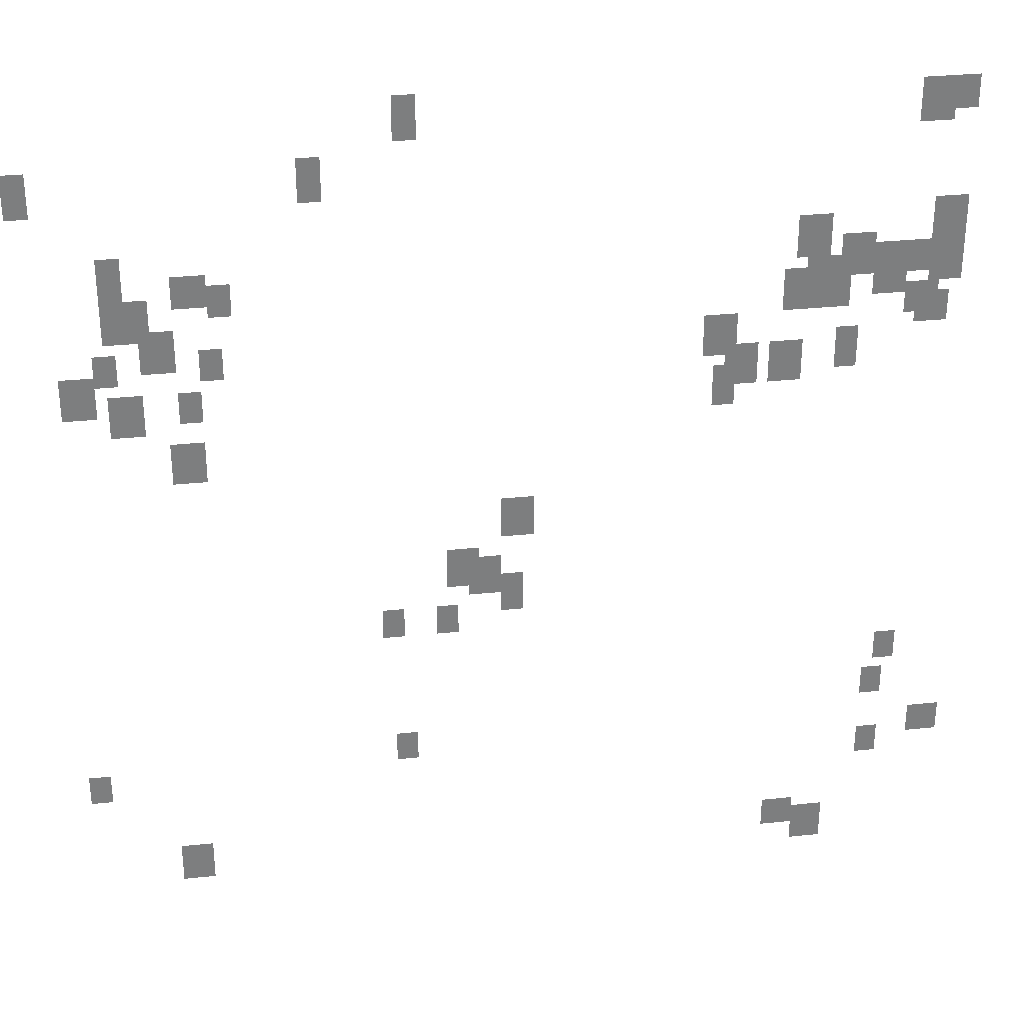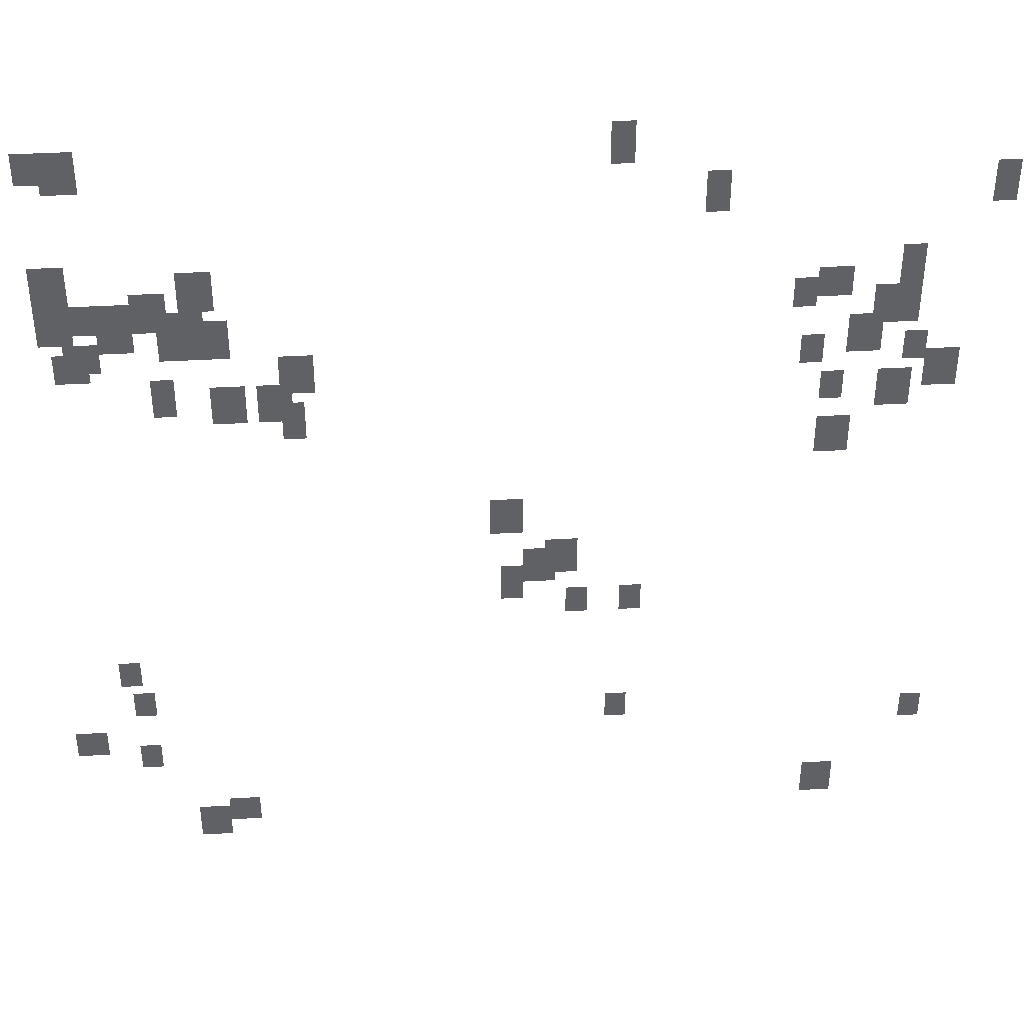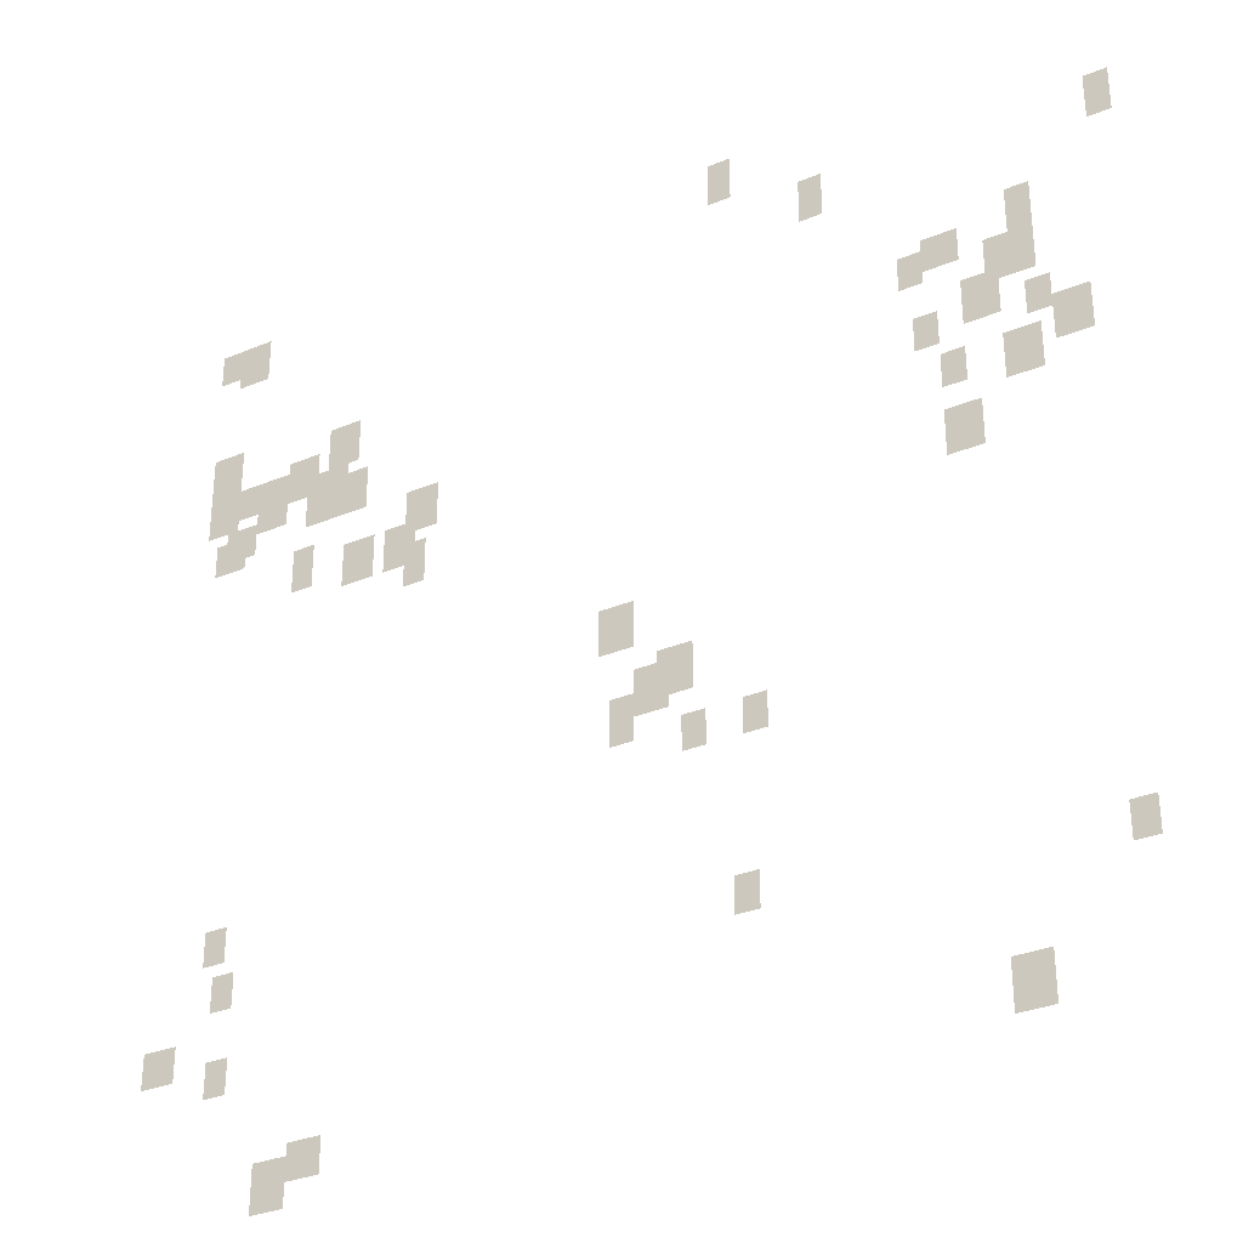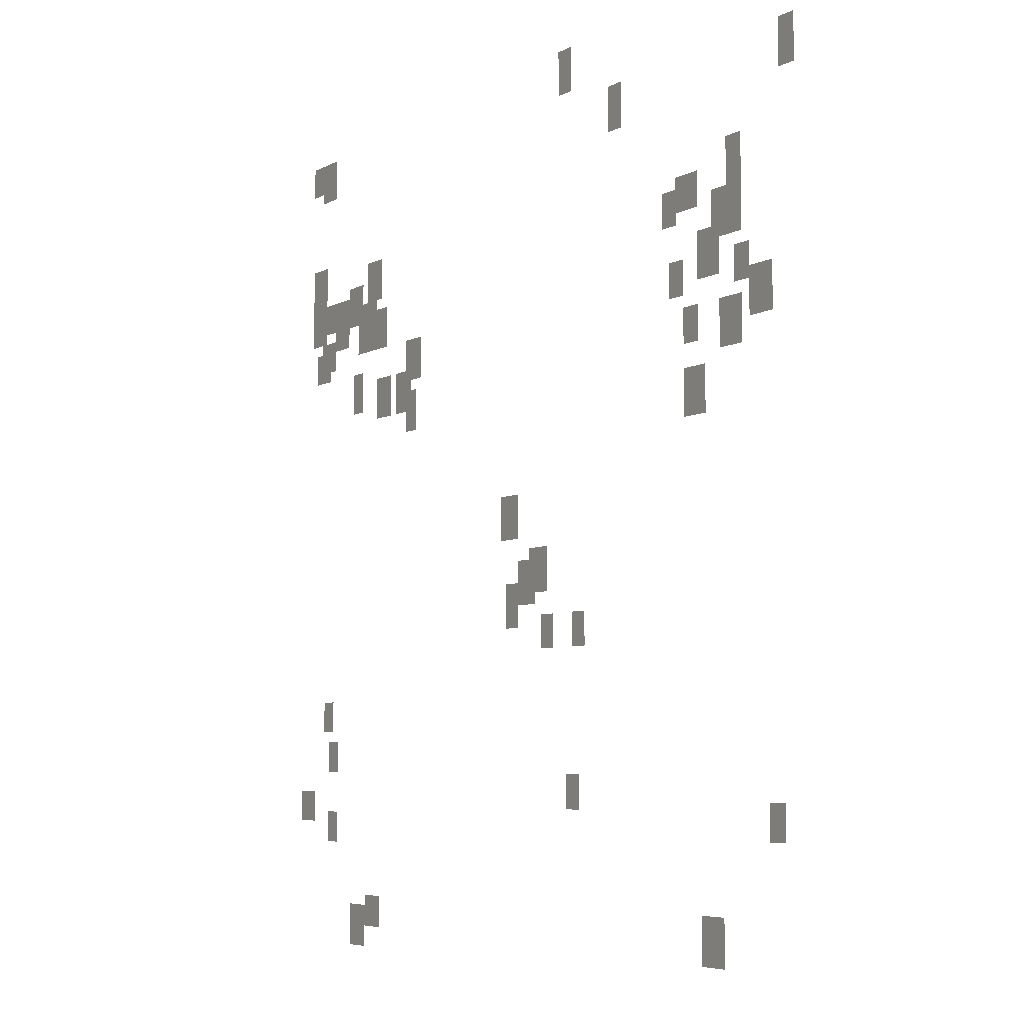
<metadata>
{"format":"obj","ext":"obj","renderer":"f3d","projection":"perspective","resolution":1024,"background":"white","views":[{"elev":31.1,"azim":171.4,"up":"+Z"},{"elev":40.3,"azim":-4.0,"up":"+Z"},{"elev":-31.9,"azim":30.4,"up":"+Z"},{"elev":-5.6,"azim":58.8,"up":"+Z"}]}
</metadata>
<code>
g Grass_0_Cluster253
v -101.9 0 349.7
v -102.6 0 349.7
v -101.9 0 351
v -102.6 0 351
v -118.4 0 349.7
v -119.1 0 349.7
v -118.4 0 350.7
v -119.1 0 350.7
v -117.4 0 349.3
v -118.4 0 349.3
v -117.4 0 350.7
v -118.4 0 350.7
v -99.17 0 347.9
v -99.85 0 347.9
v -99.17 0 349.3
v -99.85 0 349.3
v -90.93 0 347.9
v -91.62 0 347.9
v -90.93 0 349.3
v -91.62 0 349.3
v -118 0 345.5
v -119.1 0 345.5
v -118 0 346.9
v -119.1 0 346.9
v -113.9 0 345.2
v -115 0 345.2
v -113.9 0 346.6
v -115 0 346.6
v -93.33 0 345.2
v -94.02 0 345.2
v -93.33 0 346.6
v -94.02 0 346.6
v -95.39 0 344.9
v -96.42 0 344.9
v -95.39 0 345.9
v -96.42 0 345.9
v -115.3 0 344.5
v -116.3 0 344.5
v -115.3 0 345.9
v -116.3 0 345.9
v -117 0 344.5
v -118 0 344.5
v -117 0 345.5
v -118 0 345.5
v -116 0 344.5
v -117 0 344.5
v -116 0 345.5
v -117 0 345.5
v -96.42 0 344.5
v -97.11 0 344.5
v -96.42 0 345.5
v -97.11 0 345.5
v -118 0 344.2
v -119.1 0 344.2
v -118 0 345.5
v -119.1 0 345.5
v -94.02 0 343.8
v -94.71 0 343.8
v -94.02 0 345.2
v -94.71 0 345.2
v -114.3 0 343.8
v -115.3 0 343.8
v -114.3 0 345.2
v -115.3 0 345.2
v -93.33 0 343.8
v -94.36 0 343.8
v -93.33 0 345.2
v -94.36 0 345.2
v -116.3 0 343.8
v -117.4 0 343.8
v -116.3 0 344.9
v -117.4 0 344.9
v -114.6 0 343.5
v -115.6 0 343.5
v -114.6 0 344.5
v -115.6 0 344.5
v -113.6 0 343.5
v -114.6 0 343.5
v -113.6 0 344.9
v -114.6 0 344.9
v -117.4 0 343.1
v -118.4 0 343.1
v -117.4 0 344.2
v -118.4 0 344.2
v -94.71 0 343.1
v -95.39 0 343.1
v -94.71 0 344.2
v -95.39 0 344.2
v -94.36 0 342.8
v -95.39 0 342.8
v -94.36 0 343.8
v -95.39 0 343.8
v -117.7 0 342.8
v -118.7 0 342.8
v -117.7 0 343.8
v -118.7 0 343.8
v -96.08 0 342.5
v -96.77 0 342.5
v -96.08 0 343.5
v -96.77 0 343.5
v -92.99 0 342.5
v -93.68 0 342.5
v -92.99 0 343.5
v -93.68 0 343.5
v -111.2 0 342.1
v -112.2 0 342.1
v -111.2 0 343.5
v -112.2 0 343.5
v -91.96 0 341.4
v -92.99 0 341.4
v -91.96 0 342.8
v -92.99 0 342.8
v -115.3 0 341.4
v -116 0 341.4
v -115.3 0 342.8
v -116 0 342.8
v -111.9 0 341.1
v -112.9 0 341.1
v -111.9 0 342.5
v -112.9 0 342.5
v -95.39 0 341.1
v -96.08 0 341.1
v -95.39 0 342.1
v -96.08 0 342.1
v -113.2 0 341.1
v -114.3 0 341.1
v -113.2 0 342.5
v -114.3 0 342.5
v -93.33 0 340.7
v -94.36 0 340.7
v -93.33 0 342.1
v -94.36 0 342.1
v -111.5 0 340.4
v -112.2 0 340.4
v -111.5 0 341.8
v -112.2 0 341.8
v -95.05 0 339
v -96.08 0 339
v -95.05 0 340.4
v -96.08 0 340.4
v -105 0 336.3
v -106 0 336.3
v -105 0 337.6
v -106 0 337.6
v -103.3 0 334.6
v -104.3 0 334.6
v -103.3 0 335.9
v -104.3 0 335.9
v -104 0 334.2
v -105 0 334.2
v -104 0 335.6
v -105 0 335.6
v -105 0 333.5
v -105.7 0 333.5
v -105 0 334.9
v -105.7 0 334.9
v -101.2 0 332.8
v -101.9 0 332.8
v -101.2 0 333.9
v -101.9 0 333.9
v -102.9 0 332.8
v -103.6 0 332.8
v -102.9 0 333.9
v -103.6 0 333.9
v -117.4 0 330.4
v -118 0 330.4
v -117.4 0 331.5
v -118 0 331.5
v -117 0 329.1
v -117.7 0 329.1
v -117 0 330.1
v -117.7 0 330.1
v -101.6 0 328
v -102.3 0 328
v -101.6 0 329.1
v -102.3 0 329.1
v -91.62 0 327.4
v -92.3 0 327.4
v -91.62 0 328.4
v -92.3 0 328.4
v -118.7 0 327.4
v -119.8 0 327.4
v -118.7 0 328.4
v -119.8 0 328.4
v -117 0 326.7
v -117.7 0 326.7
v -117 0 327.7
v -117.7 0 327.7
v -94.36 0 323.9
v -95.39 0 323.9
v -94.36 0 325.3
v -95.39 0 325.3
v -113.9 0 323.9
v -115 0 323.9
v -113.9 0 325
v -115 0 325
v -115 0 323.2
v -116 0 323.2
v -115 0 324.6
v -116 0 324.6
g Grass_0_Cluster253_0
f 2 3 1
f 2 4 3
f 6 7 5
f 6 8 7
f 10 11 9
f 10 12 11
f 14 15 13
f 14 16 15
f 18 19 17
f 18 20 19
f 22 23 21
f 22 24 23
f 26 27 25
f 26 28 27
f 30 31 29
f 30 32 31
f 34 35 33
f 34 36 35
f 38 39 37
f 38 40 39
f 42 43 41
f 42 44 43
f 46 47 45
f 46 48 47
f 50 51 49
f 50 52 51
f 54 55 53
f 54 56 55
f 58 59 57
f 58 60 59
f 62 63 61
f 62 64 63
f 66 67 65
f 66 68 67
f 70 71 69
f 70 72 71
f 74 75 73
f 74 76 75
f 78 79 77
f 78 80 79
f 82 83 81
f 82 84 83
f 86 87 85
f 86 88 87
f 90 91 89
f 90 92 91
f 94 95 93
f 94 96 95
f 98 99 97
f 98 100 99
f 102 103 101
f 102 104 103
f 106 107 105
f 106 108 107
f 110 111 109
f 110 112 111
f 114 115 113
f 114 116 115
f 118 119 117
f 118 120 119
f 122 123 121
f 122 124 123
f 126 127 125
f 126 128 127
f 130 131 129
f 130 132 131
f 134 135 133
f 134 136 135
f 138 139 137
f 138 140 139
f 142 143 141
f 142 144 143
f 146 147 145
f 146 148 147
f 150 151 149
f 150 152 151
f 154 155 153
f 154 156 155
f 158 159 157
f 158 160 159
f 162 163 161
f 162 164 163
f 166 167 165
f 166 168 167
f 170 171 169
f 170 172 171
f 174 175 173
f 174 176 175
f 178 179 177
f 178 180 179
f 182 183 181
f 182 184 183
f 186 187 185
f 186 188 187
f 190 191 189
f 190 192 191
f 194 195 193
f 194 196 195
f 198 199 197
f 198 200 199

</code>
